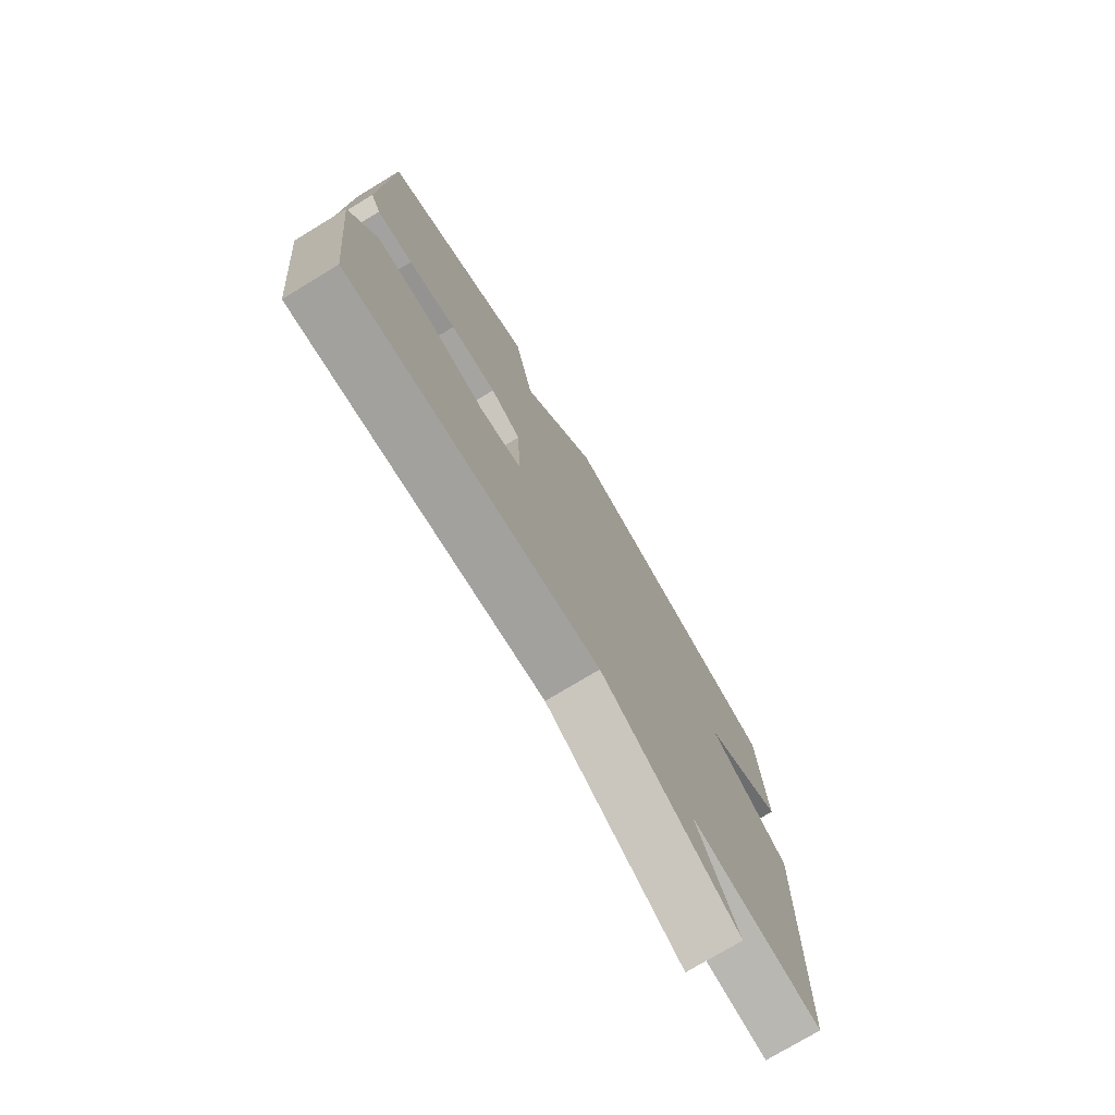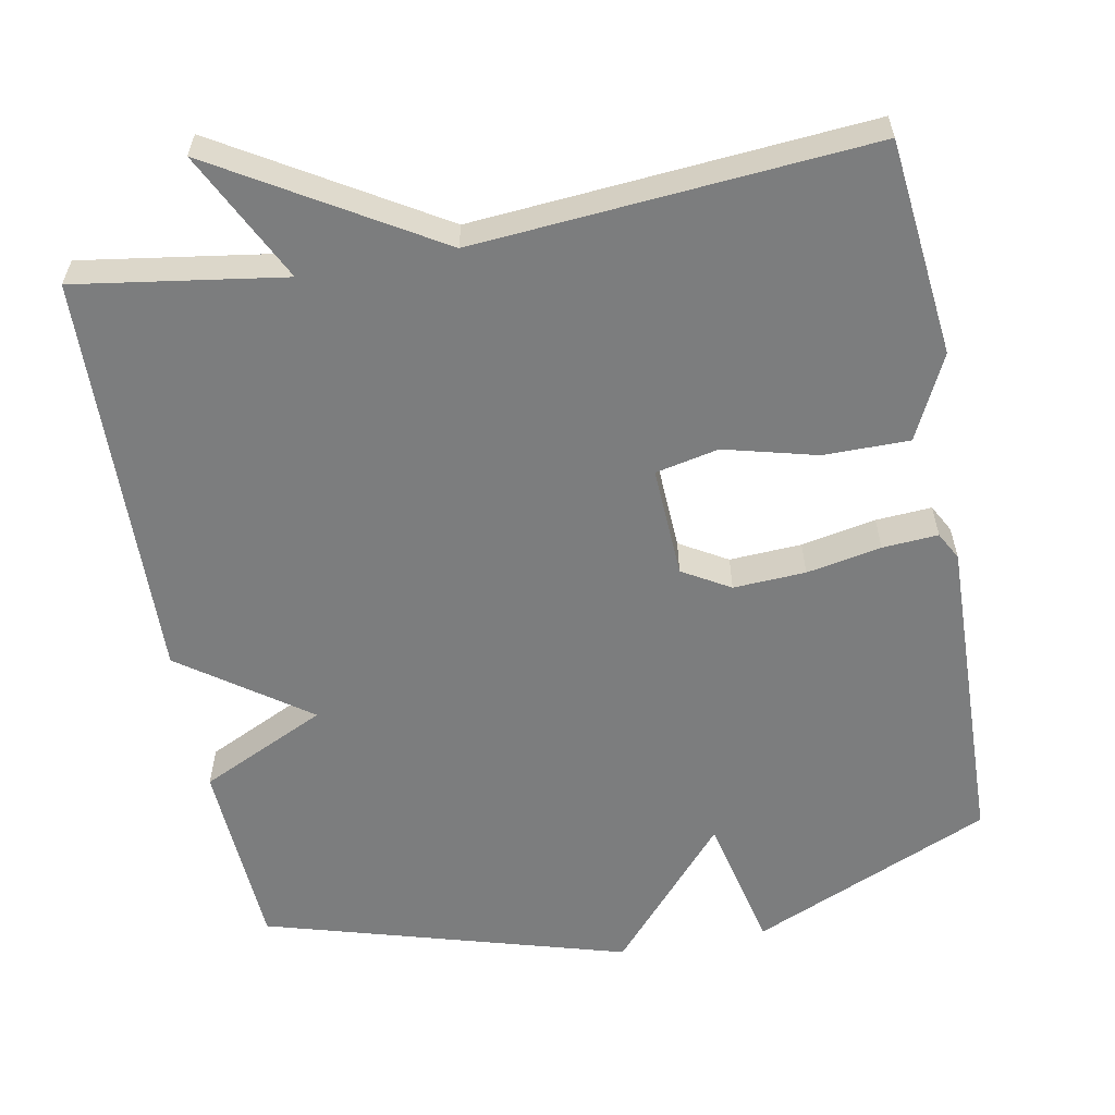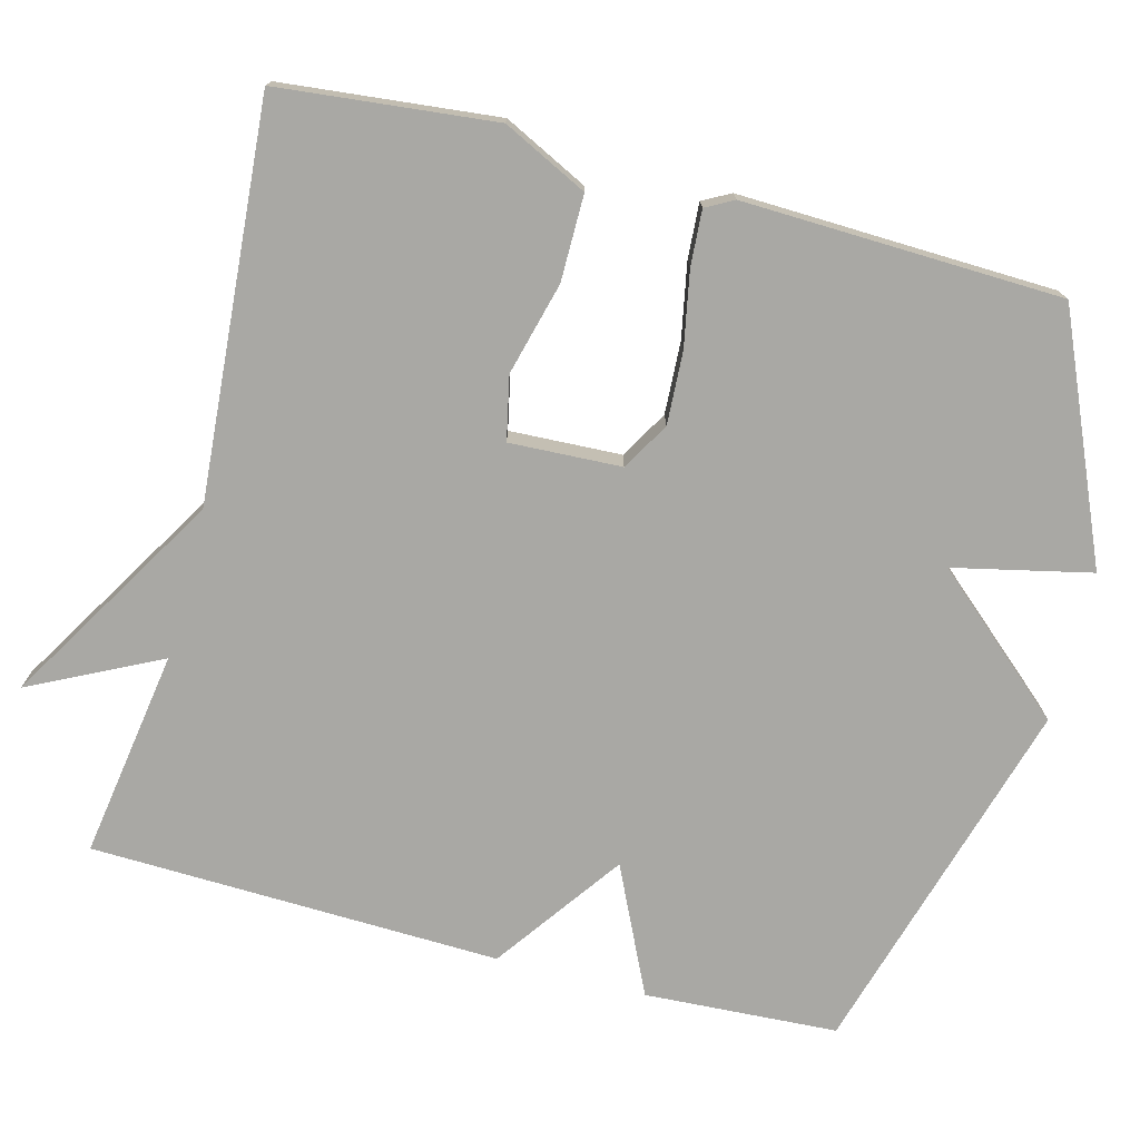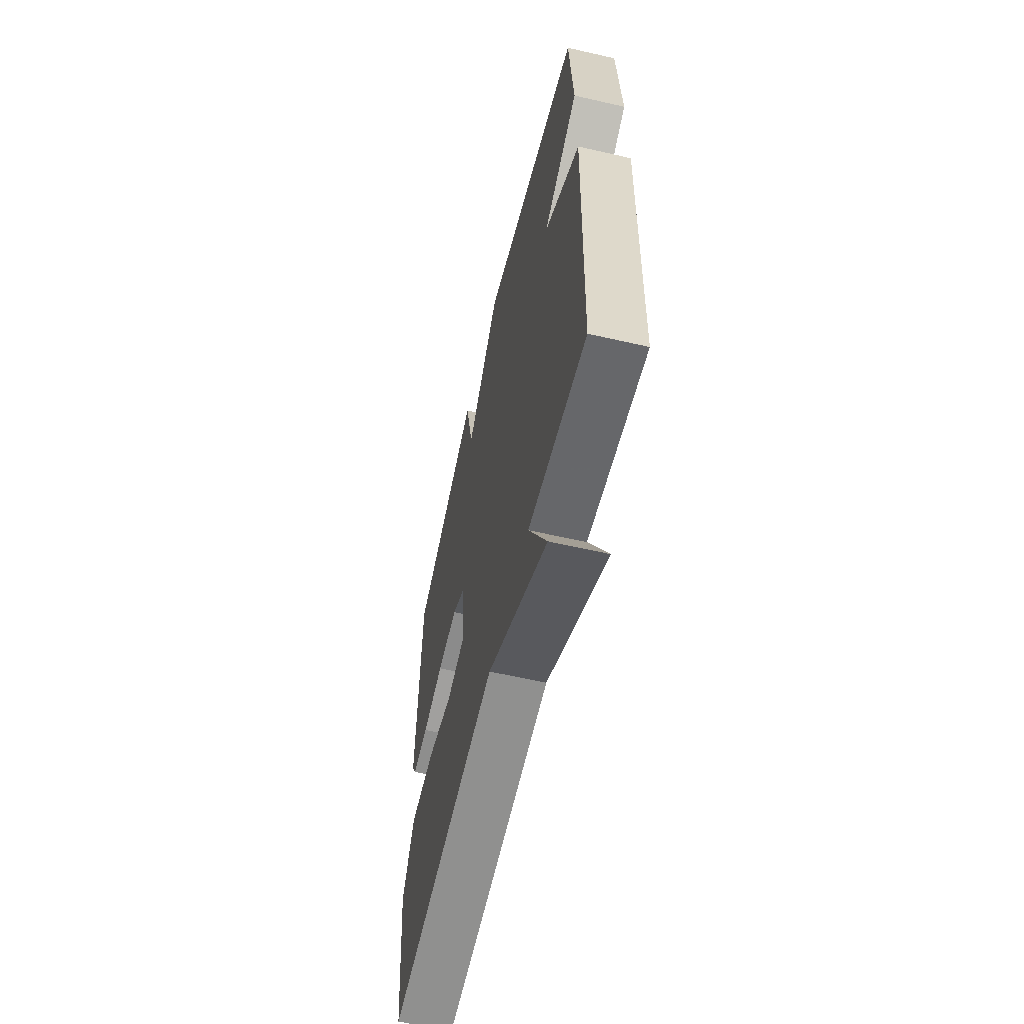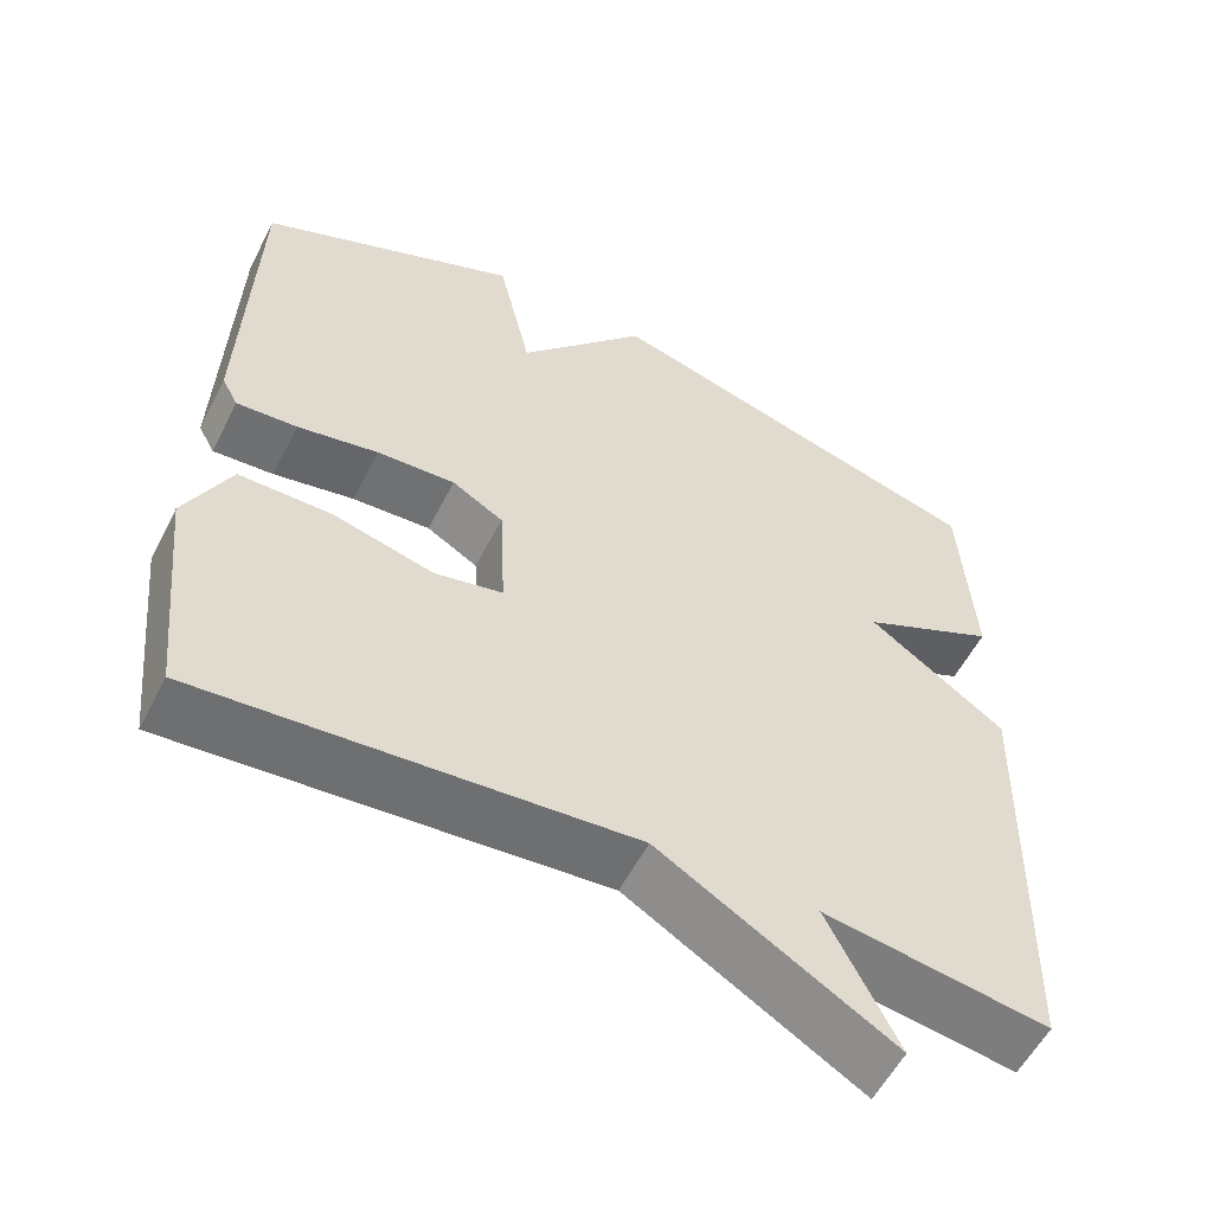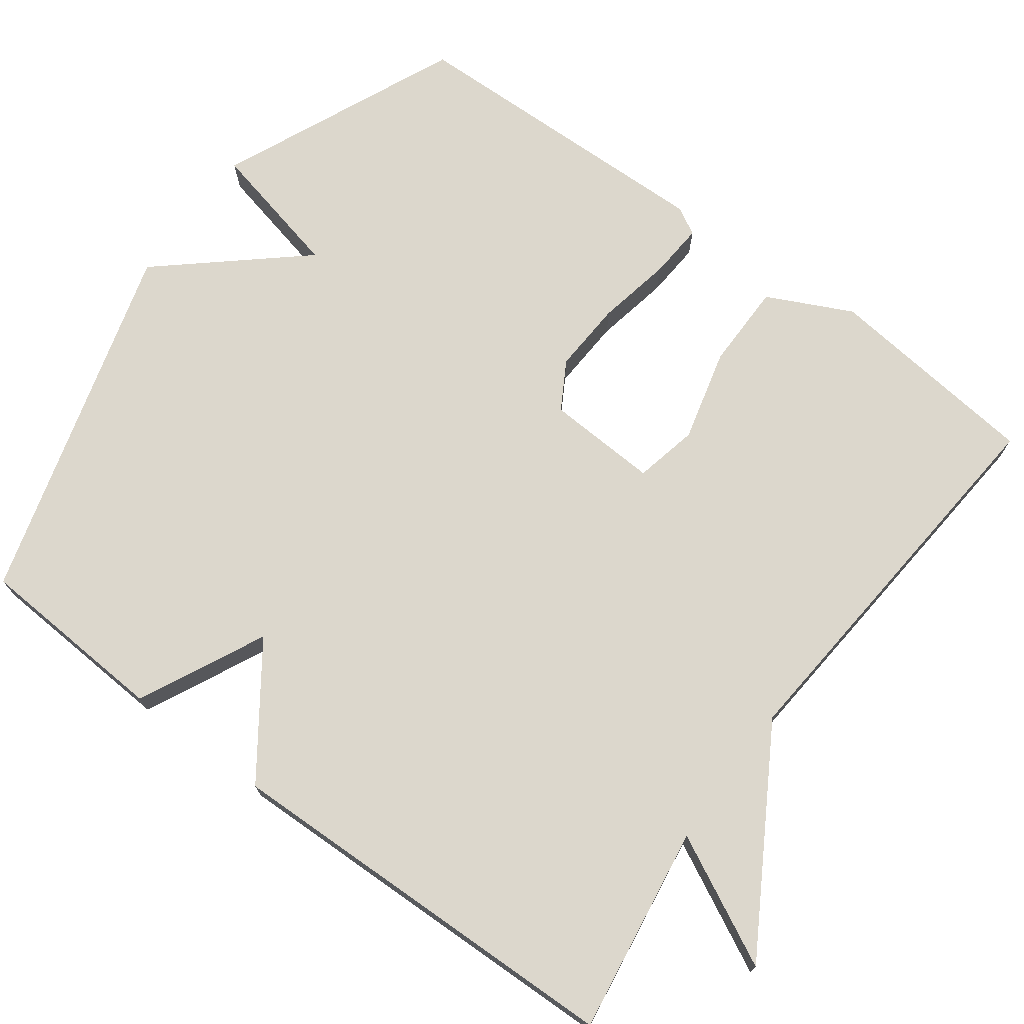
<metadata>
{"format":"obj","ext":"obj","renderer":"f3d","projection":"perspective","resolution":1024,"background":"white","views":[{"elev":-75.8,"azim":-58.8,"up":"+Z"},{"elev":-59.0,"azim":-169.3,"up":"+Y"},{"elev":-74.9,"azim":-104.8,"up":"+Y"},{"elev":-60.9,"azim":76.8,"up":"+Z"},{"elev":-56.4,"azim":-26.9,"up":"+Z"},{"elev":72.8,"azim":126.7,"up":"+Y"}]}
</metadata>
<code>
v 0.5 0.07 -0.5
v 0.224 0.07 -0.458
v 0.31 0.07 -0.63
v 0.024 0.07 -0.458
v -0.5 0.07 -0.5
v -0.53 0.07 -0.213
v -0.475 0.07 -0.101
v -0.361 0.07 -0.101
v -0.238 0.07 -0.133
v -0.154 0.07 -0.115
v -0.161 0.07 0.033
v -0.224 0.07 0.07
v -0.32 0.07 0.065
v -0.419 0.07 0.046
v -0.493 0.07 0.041
v -0.513 0.07 0.078
v -0.5 0.07 0.5
v -0.181 0.07 0.639
v -0.14 0.07 0.457
v 0.019 0.07 0.639
v 0.5 0.07 0.5
v 0.515 0.07 0.244
v 0.347 0.07 0.164
v 0.515 0.07 0.044
v 0.5 0 -0.5
v 0.224 0 -0.458
v 0.31 0 -0.63
v 0.024 0 -0.458
v -0.5 0 -0.5
v -0.53 0 -0.213
v -0.475 0 -0.101
v -0.361 0 -0.101
v -0.238 0 -0.133
v -0.154 0 -0.115
v -0.161 0 0.033
v -0.224 0 0.07
v -0.32 0 0.065
v -0.419 0 0.046
v -0.493 0 0.041
v -0.513 0 0.078
v -0.5 0 0.5
v -0.181 0 0.639
v -0.14 0 0.457
v 0.019 0 0.639
v 0.5 0 0.5
v 0.515 0 0.244
v 0.347 0 0.164
v 0.515 0 0.044
f 23 24 1 2
f 21 22 23
f 20 21 23
f 19 20 23
f 19 23 2
f 17 18 19
f 16 17 19
f 15 16 19
f 14 15 19
f 13 14 19
f 12 13 19
f 11 12 19
f 10 11 19 2
f 2 3 4
f 10 2 4
f 9 10 4
f 7 8 9
f 6 7 9
f 5 6 9
f 4 5 9
f 26 25 48 47
f 47 46 45
f 47 45 44
f 47 44 43
f 26 47 43
f 43 42 41
f 43 41 40
f 43 40 39
f 43 39 38
f 43 38 37
f 43 37 36
f 43 36 35
f 26 43 35 34
f 28 27 26
f 28 26 34
f 28 34 33
f 33 32 31
f 33 31 30
f 33 30 29
f 33 29 28
f 1 25 26 2
f 2 26 27 3
f 3 27 28 4
f 4 28 29 5
f 5 29 30 6
f 6 30 31 7
f 7 31 32 8
f 8 32 33 9
f 9 33 34 10
f 10 34 35 11
f 11 35 36 12
f 12 36 37 13
f 13 37 38 14
f 14 38 39 15
f 15 39 40 16
f 16 40 41 17
f 17 41 42 18
f 18 42 43 19
f 19 43 44 20
f 20 44 45 21
f 21 45 46 22
f 22 46 47 23
f 23 47 48 24
f 24 48 25 1

</code>
